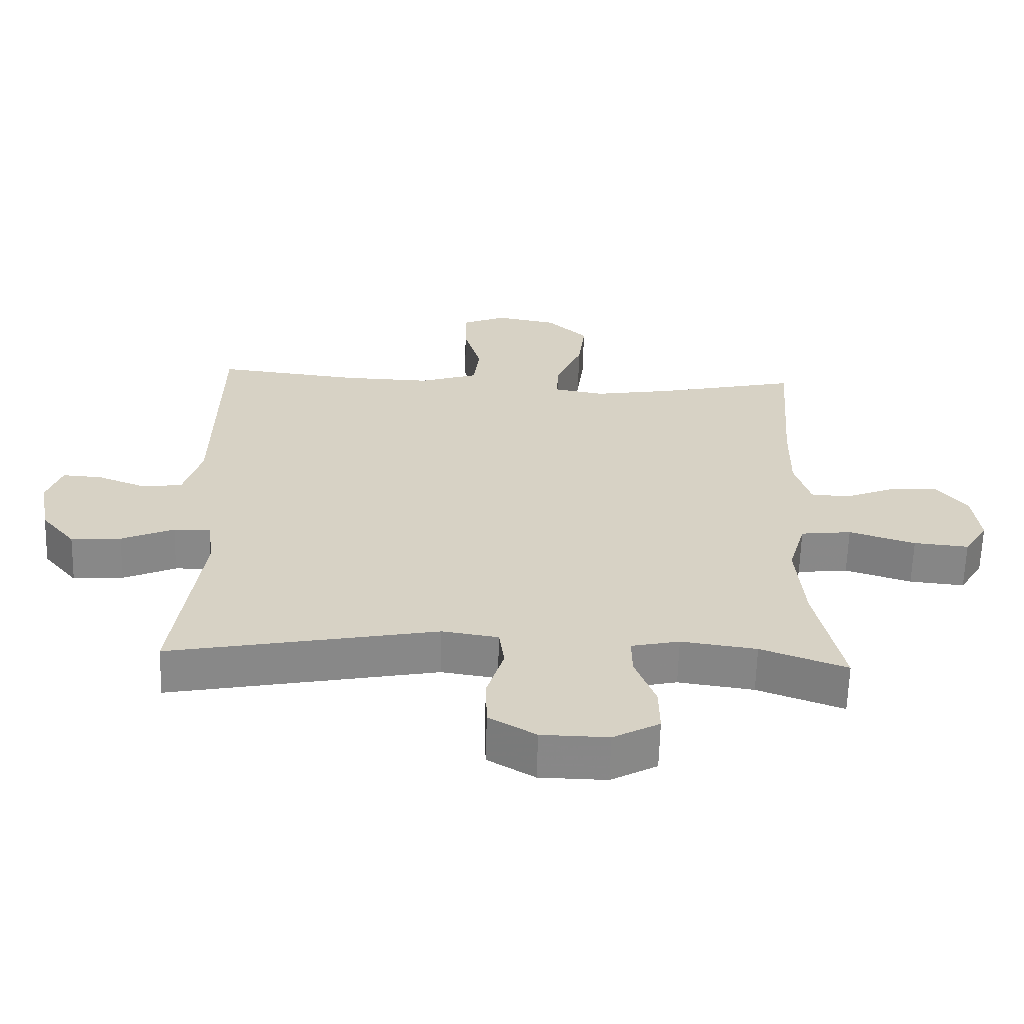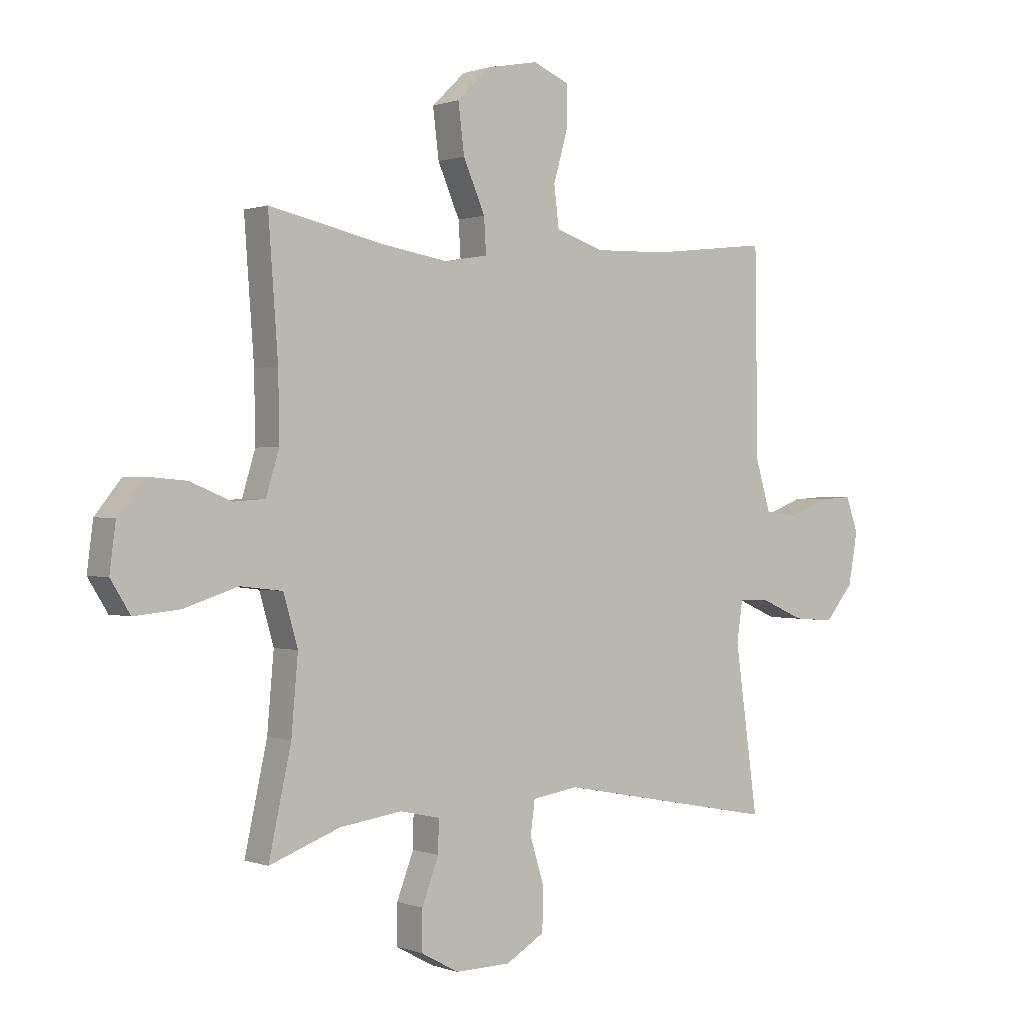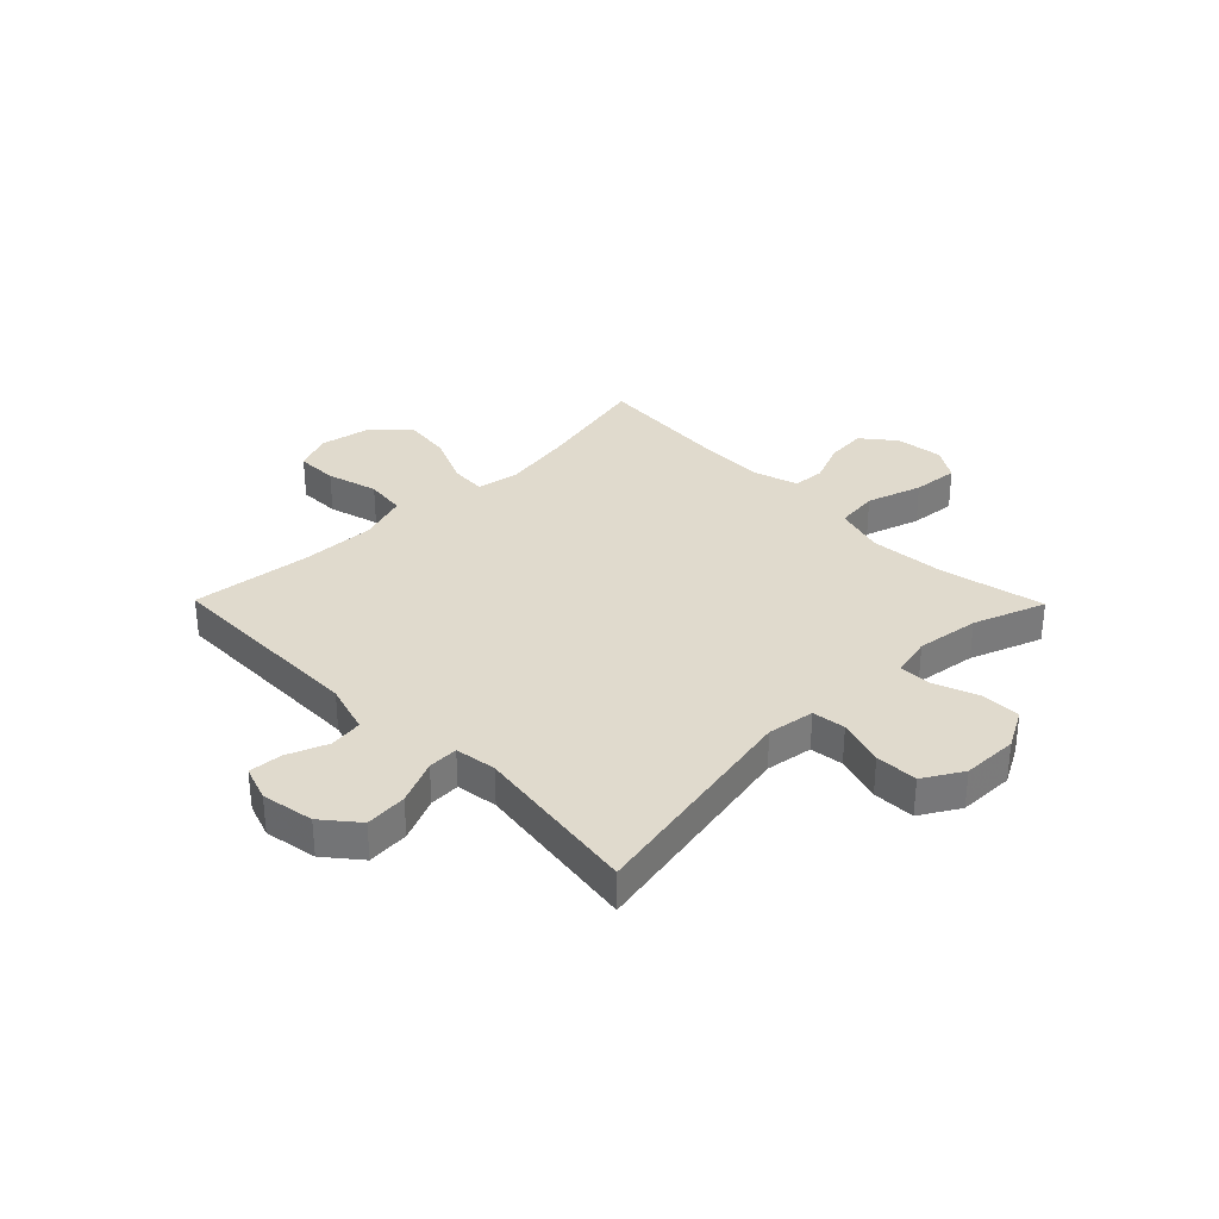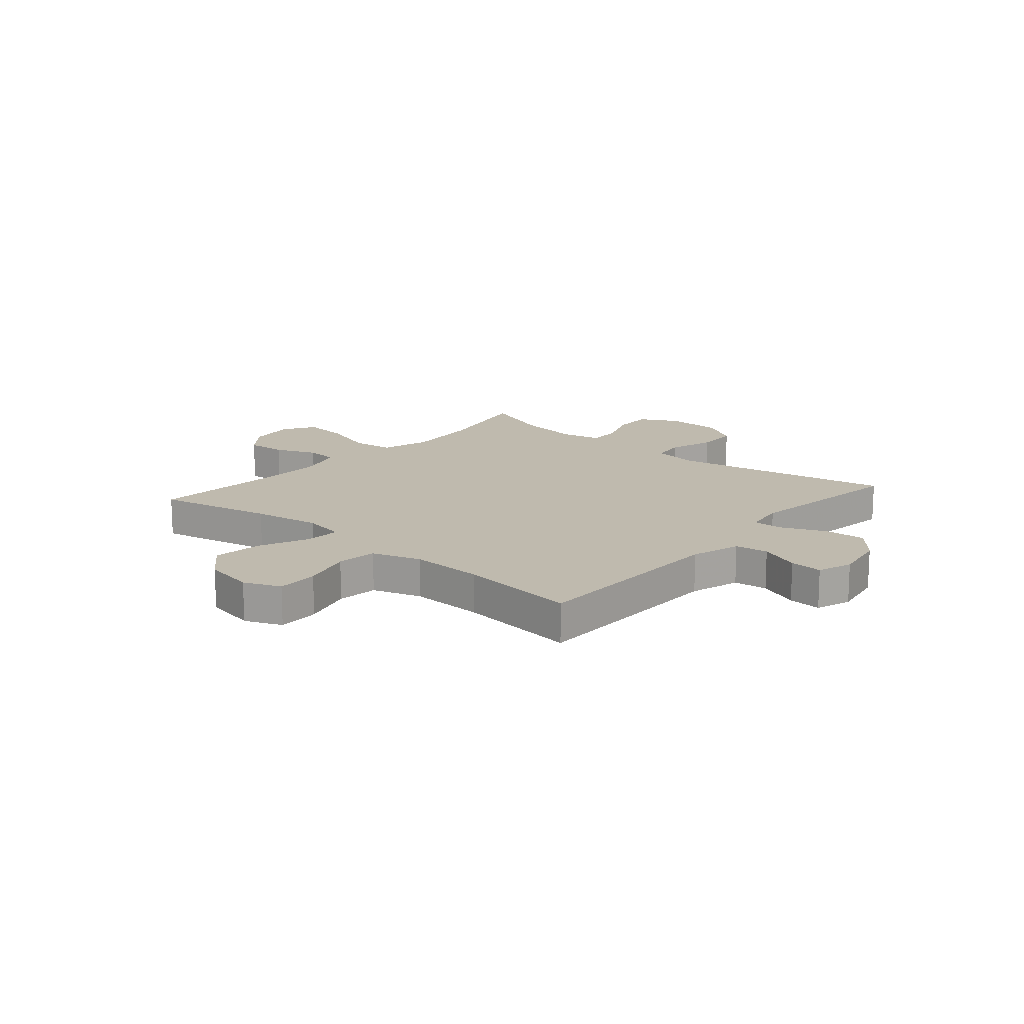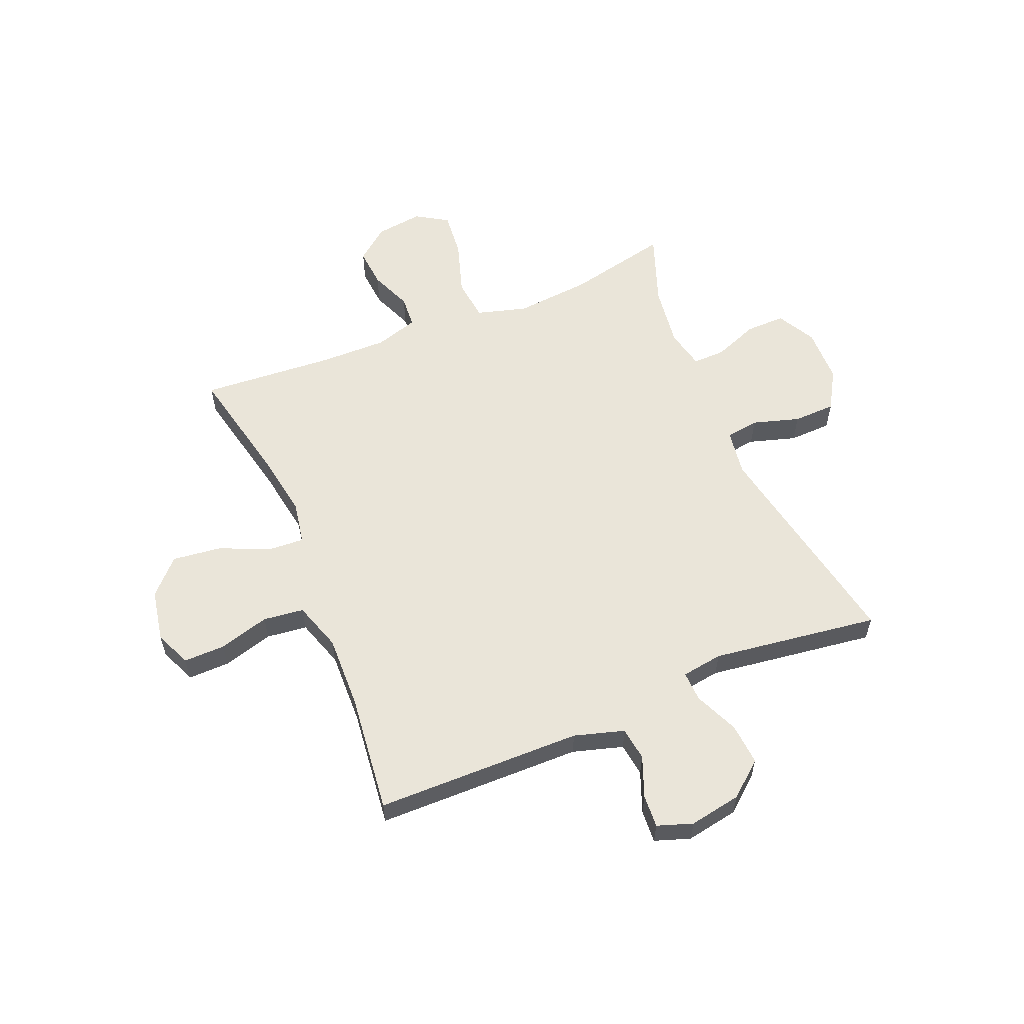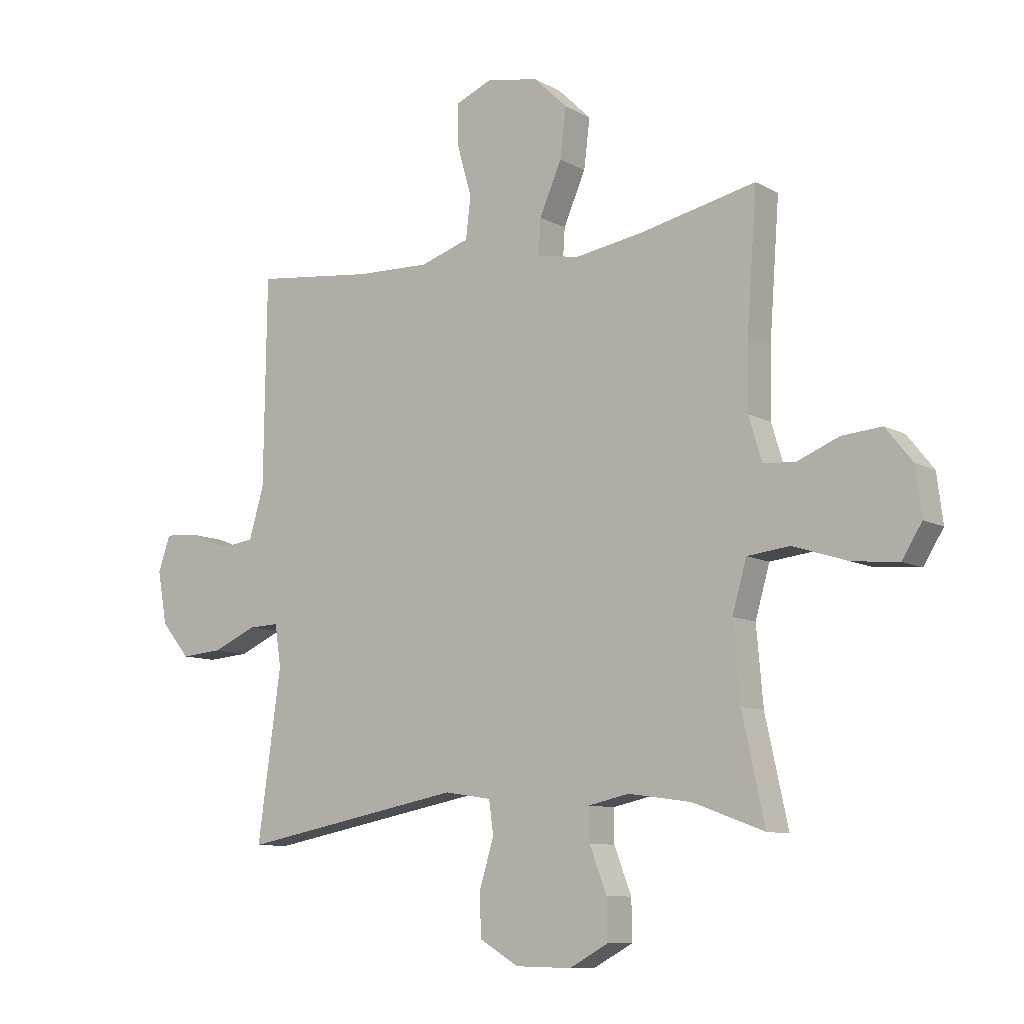
<metadata>
{"format":"obj","ext":"obj","renderer":"f3d","projection":"perspective","resolution":1024,"background":"white","views":[{"elev":-62.7,"azim":178.4,"up":"+Z"},{"elev":0.4,"azim":-37.2,"up":"+Z"},{"elev":33.0,"azim":135.5,"up":"+Y"},{"elev":15.8,"azim":40.8,"up":"+Y"},{"elev":58.2,"azim":67.4,"up":"+Y"},{"elev":-9.5,"azim":-144.3,"up":"+Z"}]}
</metadata>
<code>
v -0.5 0.07 -0.5
v -0.459 0.07 -0.312
v -0.447 0.07 -0.175
v -0.473 0.07 -0.084
v -0.55 0.07 -0.075
v -0.65 0.07 -0.107
v -0.733 0.07 -0.115
v -0.769 0.07 -0.057
v -0.758 0.07 0.029
v -0.71 0.07 0.089
v -0.638 0.07 0.083
v -0.562 0.07 0.052
v -0.504 0.07 0.056
v -0.48 0.07 0.135
v -0.482 0.07 0.257
v -0.5 0.07 0.5
v -0.289 0.07 0.454
v -0.166 0.07 0.434
v -0.089 0.07 0.448
v -0.093 0.07 0.512
v -0.133 0.07 0.604
v -0.144 0.07 0.693
v -0.083 0.07 0.752
v 0.011 0.07 0.77
v 0.078 0.07 0.742
v 0.077 0.07 0.666
v 0.051 0.07 0.574
v 0.06 0.07 0.5
v 0.149 0.07 0.471
v 0.282 0.07 0.475
v 0.5 0.07 0.5
v 0.505 0.07 0.124
v 0.532 0.07 0.033
v 0.593 0.07 0.025
v 0.667 0.07 0.054
v 0.727 0.07 0.058
v 0.749 0.07 -0.006
v 0.732 0.07 -0.101
v 0.68 0.07 -0.164
v 0.604 0.07 -0.158
v 0.524 0.07 -0.123
v 0.469 0.07 -0.121
v 0.458 0.07 -0.196
v 0.5 0.07 -0.5
v 0.095 0.07 -0.423
v 0.01 0.07 -0.436
v 0.002 0.07 -0.496
v 0.028 0.07 -0.581
v 0.026 0.07 -0.658
v -0.045 0.07 -0.7
v -0.146 0.07 -0.702
v -0.216 0.07 -0.664
v -0.215 0.07 -0.592
v -0.184 0.07 -0.511
v -0.183 0.07 -0.452
v -0.256 0.07 -0.436
v -0.37 0.07 -0.452
v -0.5 0 -0.5
v -0.459 0 -0.312
v -0.447 0 -0.175
v -0.473 0 -0.084
v -0.55 0 -0.075
v -0.65 0 -0.107
v -0.733 0 -0.115
v -0.769 0 -0.057
v -0.758 0 0.029
v -0.71 0 0.089
v -0.638 0 0.083
v -0.562 0 0.052
v -0.504 0 0.056
v -0.48 0 0.135
v -0.482 0 0.257
v -0.5 0 0.5
v -0.289 0 0.454
v -0.166 0 0.434
v -0.089 0 0.448
v -0.093 0 0.512
v -0.133 0 0.604
v -0.144 0 0.693
v -0.083 0 0.752
v 0.011 0 0.77
v 0.078 0 0.742
v 0.077 0 0.666
v 0.051 0 0.574
v 0.06 0 0.5
v 0.149 0 0.471
v 0.282 0 0.475
v 0.5 0 0.5
v 0.505 0 0.124
v 0.532 0 0.033
v 0.593 0 0.025
v 0.667 0 0.054
v 0.727 0 0.058
v 0.749 0 -0.006
v 0.732 0 -0.101
v 0.68 0 -0.164
v 0.604 0 -0.158
v 0.524 0 -0.123
v 0.469 0 -0.121
v 0.458 0 -0.196
v 0.5 0 -0.5
v 0.095 0 -0.423
v 0.01 0 -0.436
v 0.002 0 -0.496
v 0.028 0 -0.581
v 0.026 0 -0.658
v -0.045 0 -0.7
v -0.146 0 -0.702
v -0.216 0 -0.664
v -0.215 0 -0.592
v -0.184 0 -0.511
v -0.183 0 -0.452
v -0.256 0 -0.436
v -0.37 0 -0.452
f 52 53 54
f 51 52 54
f 50 51 54
f 49 50 54
f 48 49 54
f 47 48 54
f 46 47 54 55
f 45 46 55 56
f 43 44 45
f 42 43 45 56
f 39 40 41
f 38 39 41
f 37 38 41
f 36 37 41
f 35 36 41
f 34 35 41
f 33 34 41 42
f 42 56 57
f 33 42 57
f 32 33 57
f 25 26 27
f 24 25 27
f 23 24 27
f 22 23 27
f 21 22 27
f 20 21 27
f 19 20 27 28
f 15 16 17
f 14 15 17 18
f 13 14 18 19
f 10 11 12
f 9 10 12
f 8 9 12
f 7 8 12
f 6 7 12
f 5 6 12
f 4 5 12 13
f 19 28 29
f 13 19 29
f 4 13 29
f 3 4 29
f 57 1 2
f 32 57 2
f 31 32 2
f 30 31 2
f 2 3 29 30
f 111 110 109
f 111 109 108
f 111 108 107
f 111 107 106
f 111 106 105
f 111 105 104
f 112 111 104 103
f 113 112 103 102
f 102 101 100
f 113 102 100 99
f 98 97 96
f 98 96 95
f 98 95 94
f 98 94 93
f 98 93 92
f 98 92 91
f 99 98 91 90
f 114 113 99
f 114 99 90
f 114 90 89
f 84 83 82
f 84 82 81
f 84 81 80
f 84 80 79
f 84 79 78
f 84 78 77
f 85 84 77 76
f 74 73 72
f 75 74 72 71
f 76 75 71 70
f 69 68 67
f 69 67 66
f 69 66 65
f 69 65 64
f 69 64 63
f 69 63 62
f 70 69 62 61
f 86 85 76
f 86 76 70
f 86 70 61
f 86 61 60
f 59 58 114
f 59 114 89
f 59 89 88
f 59 88 87
f 87 86 60 59
f 1 58 59 2
f 2 59 60 3
f 3 60 61 4
f 4 61 62 5
f 5 62 63 6
f 6 63 64 7
f 7 64 65 8
f 8 65 66 9
f 9 66 67 10
f 10 67 68 11
f 11 68 69 12
f 12 69 70 13
f 13 70 71 14
f 14 71 72 15
f 15 72 73 16
f 16 73 74 17
f 17 74 75 18
f 18 75 76 19
f 19 76 77 20
f 20 77 78 21
f 21 78 79 22
f 22 79 80 23
f 23 80 81 24
f 24 81 82 25
f 25 82 83 26
f 26 83 84 27
f 27 84 85 28
f 28 85 86 29
f 29 86 87 30
f 30 87 88 31
f 31 88 89 32
f 32 89 90 33
f 33 90 91 34
f 34 91 92 35
f 35 92 93 36
f 36 93 94 37
f 37 94 95 38
f 38 95 96 39
f 39 96 97 40
f 40 97 98 41
f 41 98 99 42
f 42 99 100 43
f 43 100 101 44
f 44 101 102 45
f 45 102 103 46
f 46 103 104 47
f 47 104 105 48
f 48 105 106 49
f 49 106 107 50
f 50 107 108 51
f 51 108 109 52
f 52 109 110 53
f 53 110 111 54
f 54 111 112 55
f 55 112 113 56
f 56 113 114 57
f 57 114 58 1

</code>
